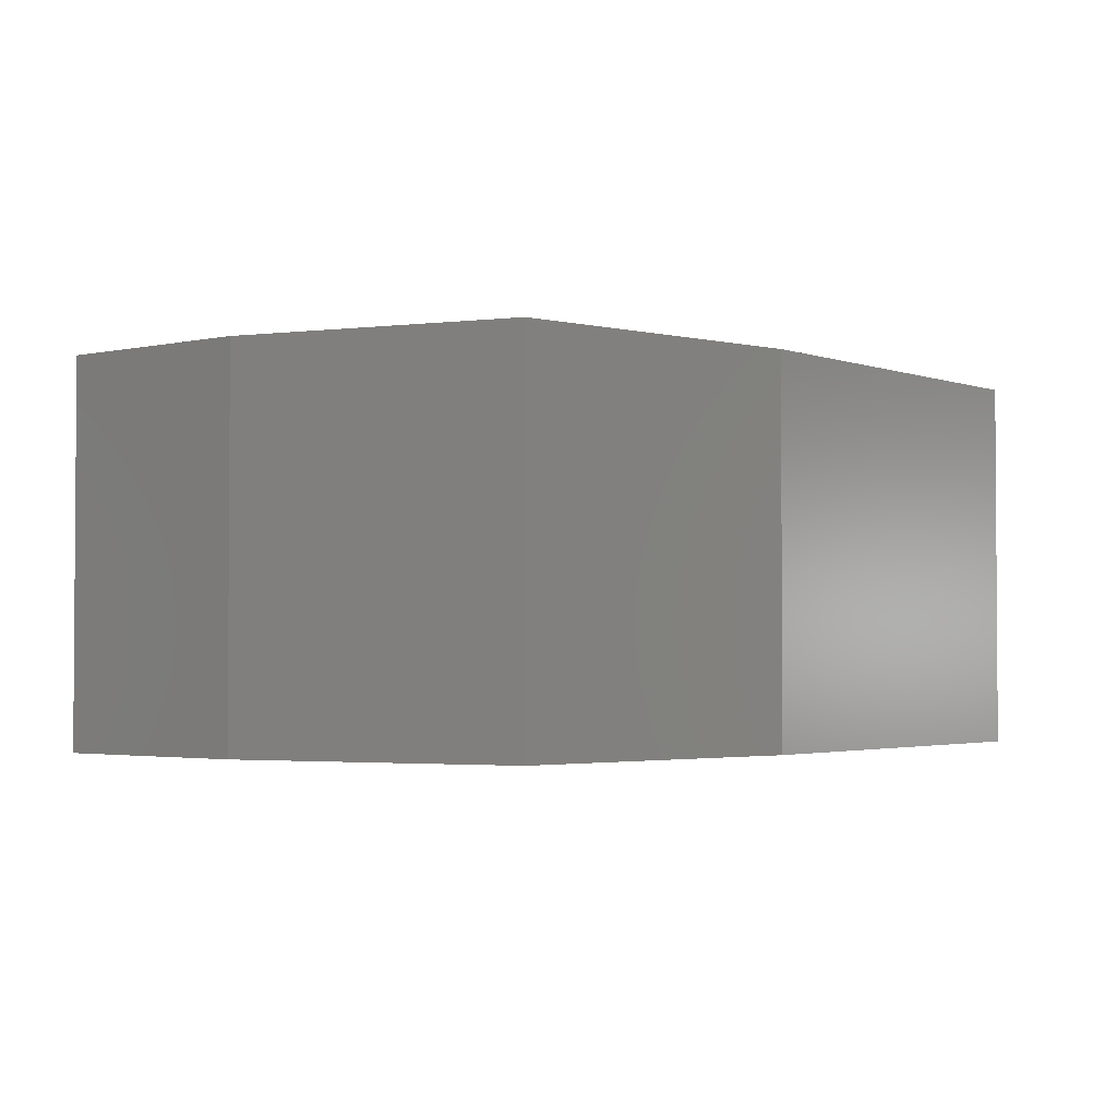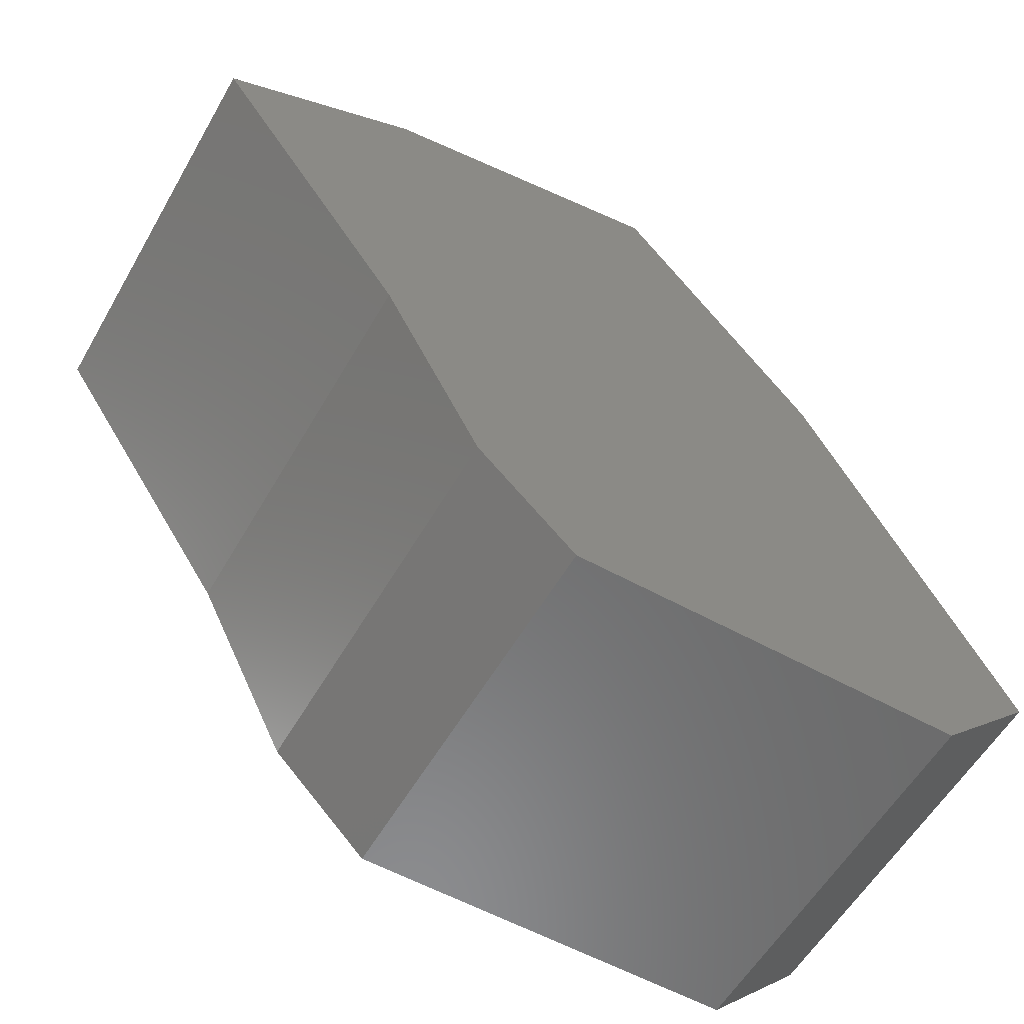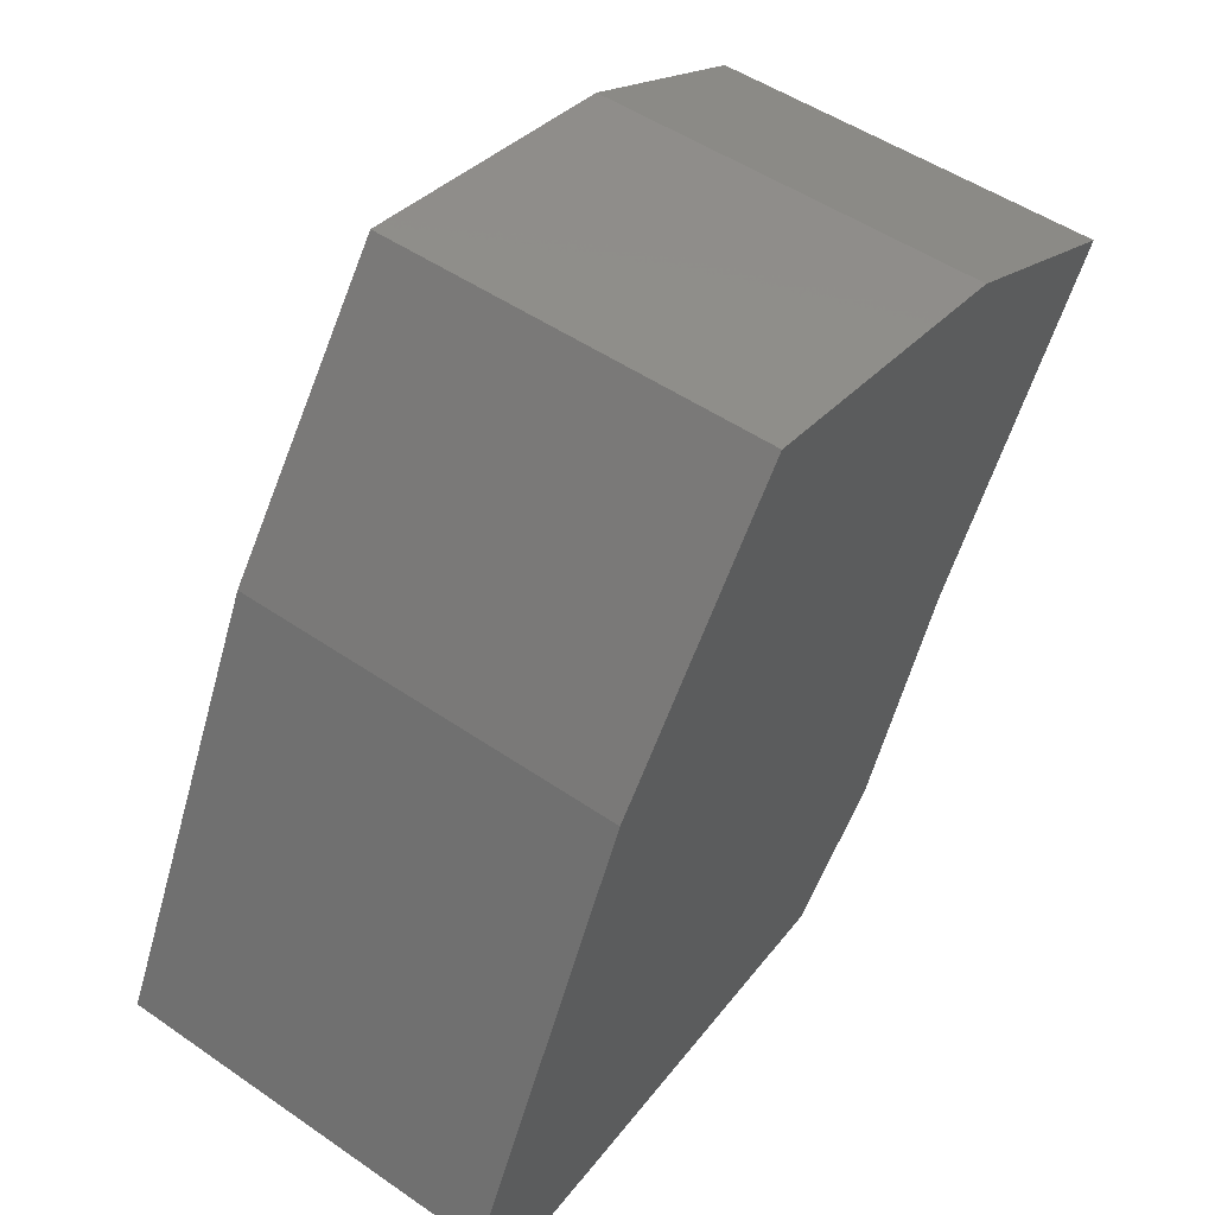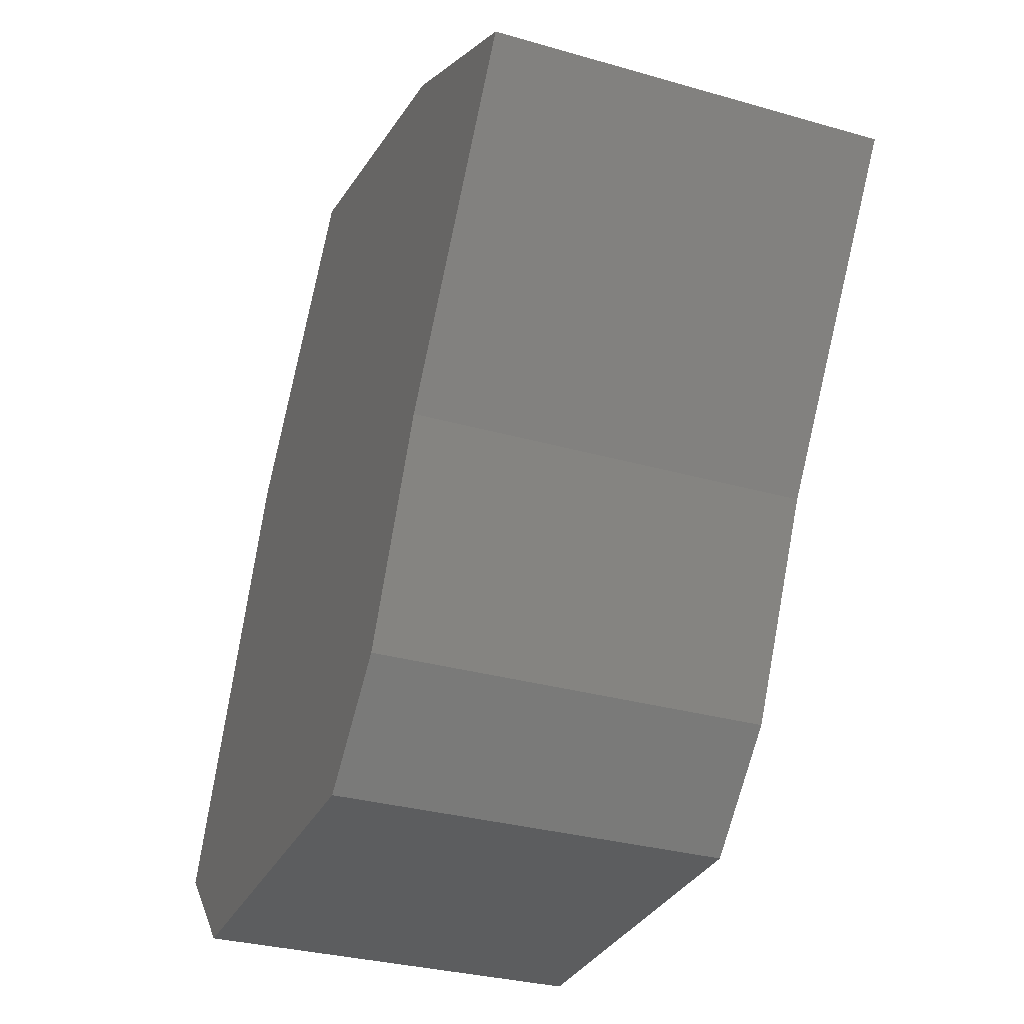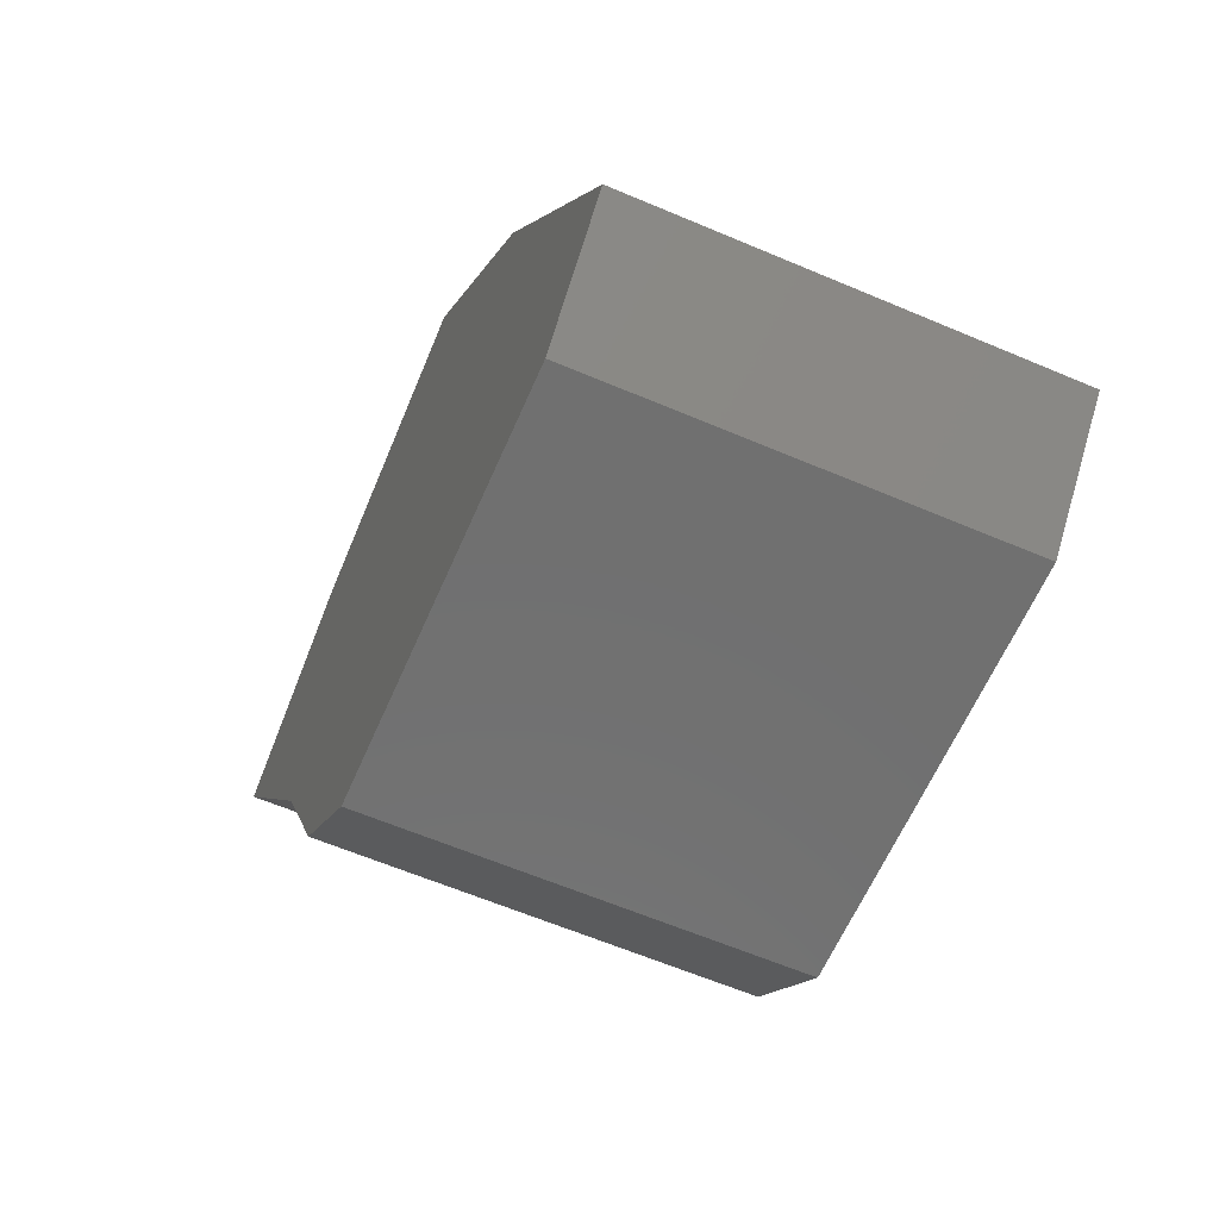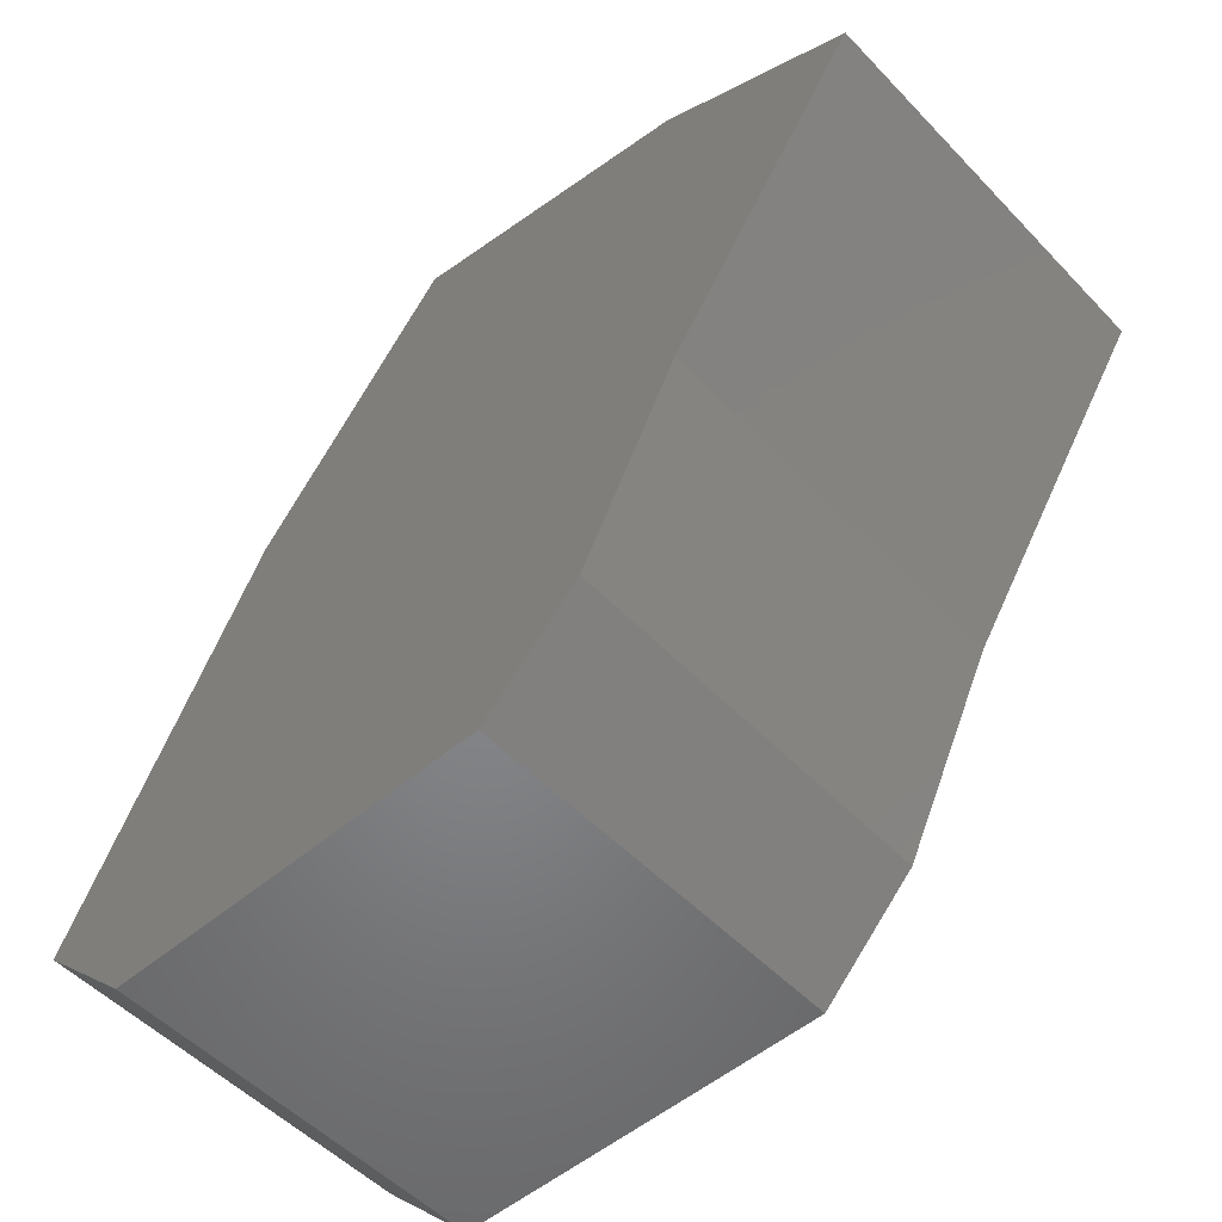
<metadata>
{"format":"stl","ext":"stl","renderer":"f3d","projection":"perspective","resolution":1024,"background":"white","views":[{"elev":-2.4,"azim":-168.0,"up":"+Z"},{"elev":-57.4,"azim":150.2,"up":"+Y"},{"elev":50.6,"azim":-53.1,"up":"+Y"},{"elev":-31.2,"azim":67.8,"up":"+Y"},{"elev":-61.9,"azim":-113.4,"up":"+Y"},{"elev":-52.5,"azim":42.2,"up":"+Y"}]}
</metadata>
<code>
# stl→obj: 18 verts, 32 faces
v 3 1.5 0
v 0.5 2.5 0
v 1.5 3.8 0
v 3 3.5 0
v 4 3 0
v 2.5 0.5 0
v 2 0 0
v 0 0 0
v -0.5 0.5 0
v 1.5 3.8 2
v 0.5 2.5 2
v 3 1.5 2
v 3 3.5 2
v 4 3 2
v 2.5 0.5 2
v 2 0 2
v -0.5 0.5 2
v 0 0 2
f 1 2 3
f 1 3 4
f 1 4 5
f 2 1 6
f 7 2 6
f 8 9 2
f 7 8 2
f 10 11 12
f 13 10 12
f 14 13 12
f 15 12 11
f 15 11 16
f 11 17 18
f 11 18 16
f 1 15 6
f 1 12 15
f 5 12 1
f 5 14 12
f 4 14 5
f 4 13 14
f 3 13 4
f 3 10 13
f 2 10 3
f 2 11 10
f 9 11 2
f 9 17 11
f 8 17 9
f 8 18 17
f 7 18 8
f 7 16 18
f 6 16 7
f 6 15 16

</code>
